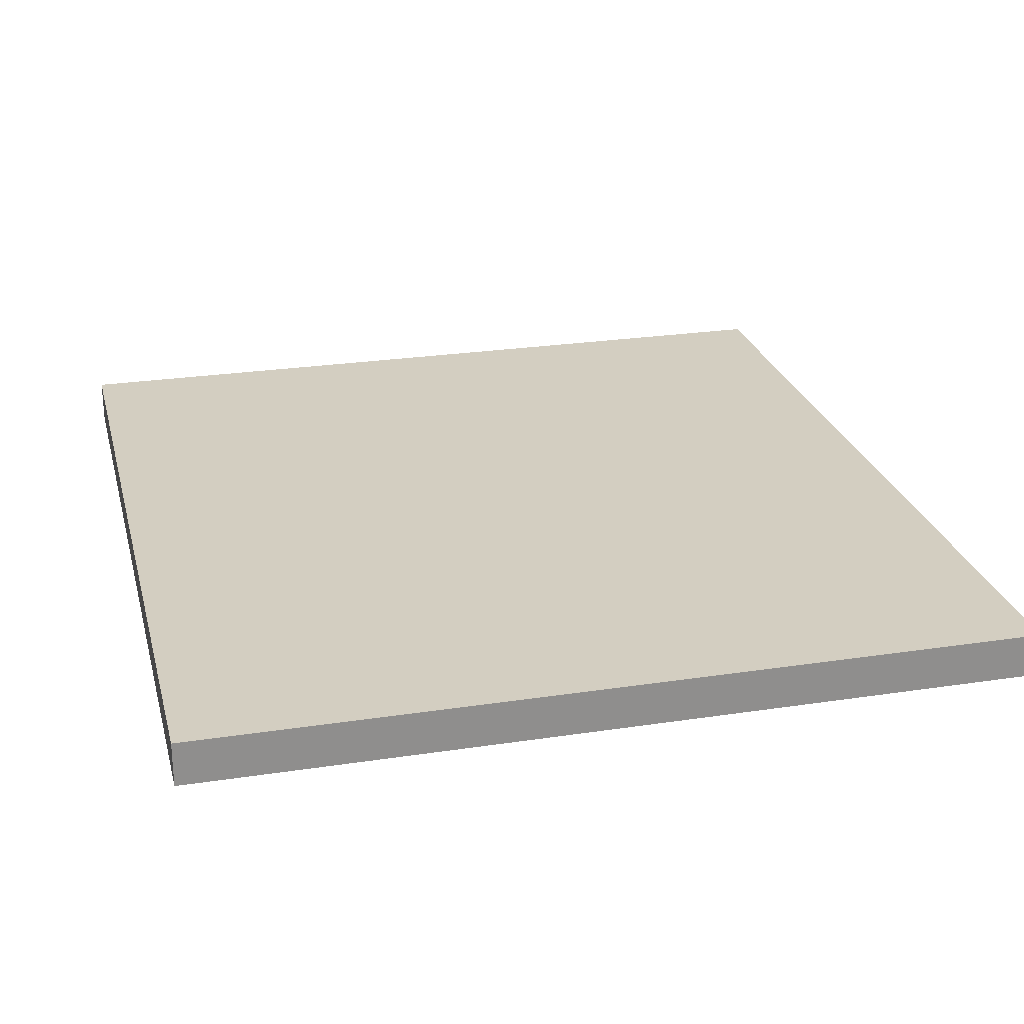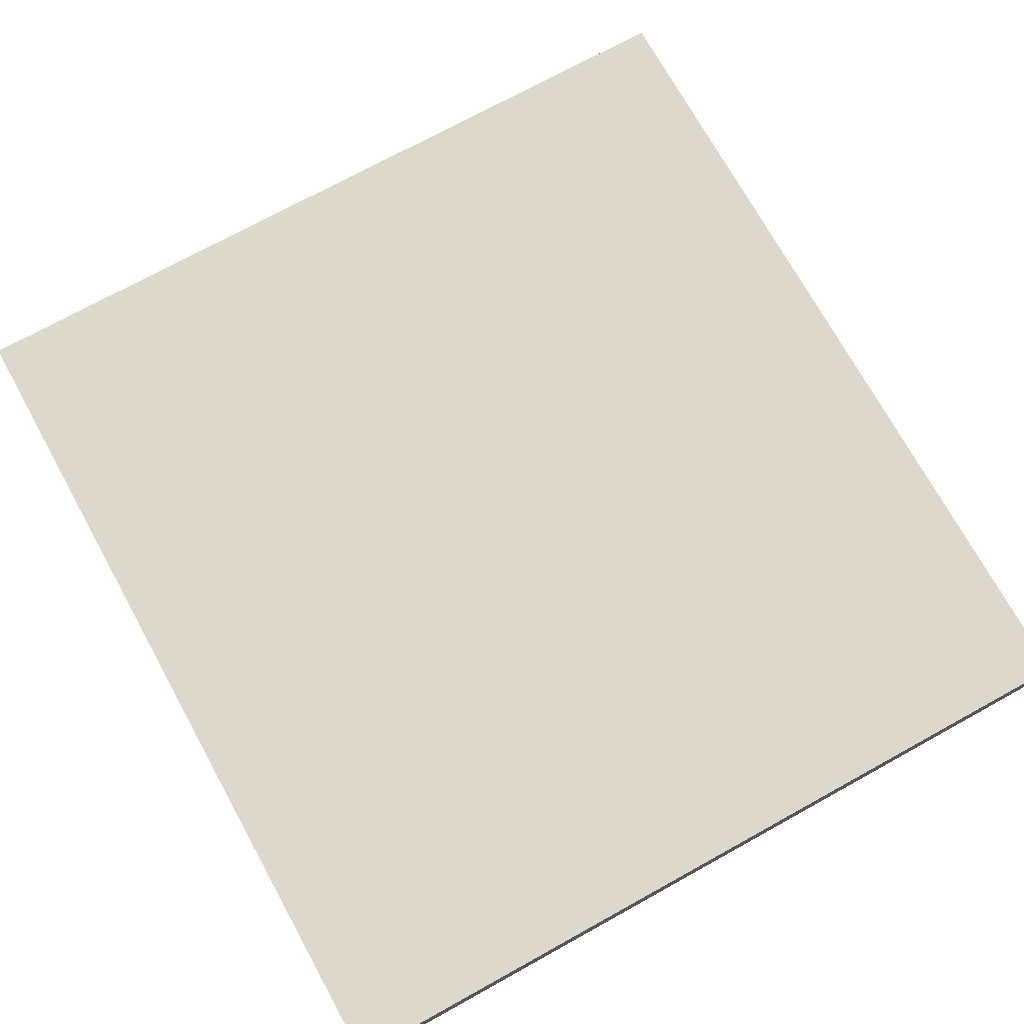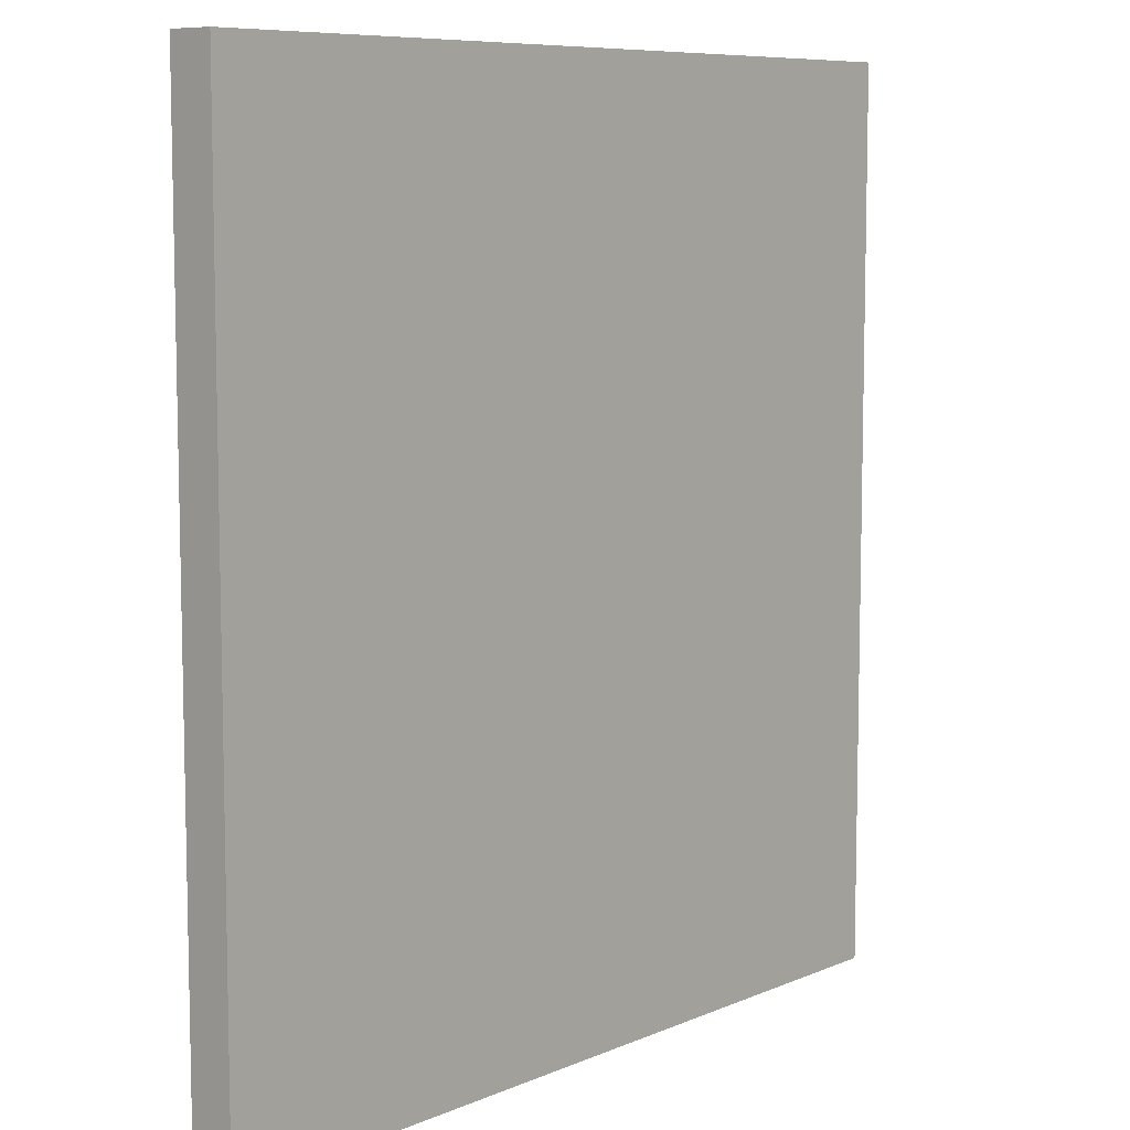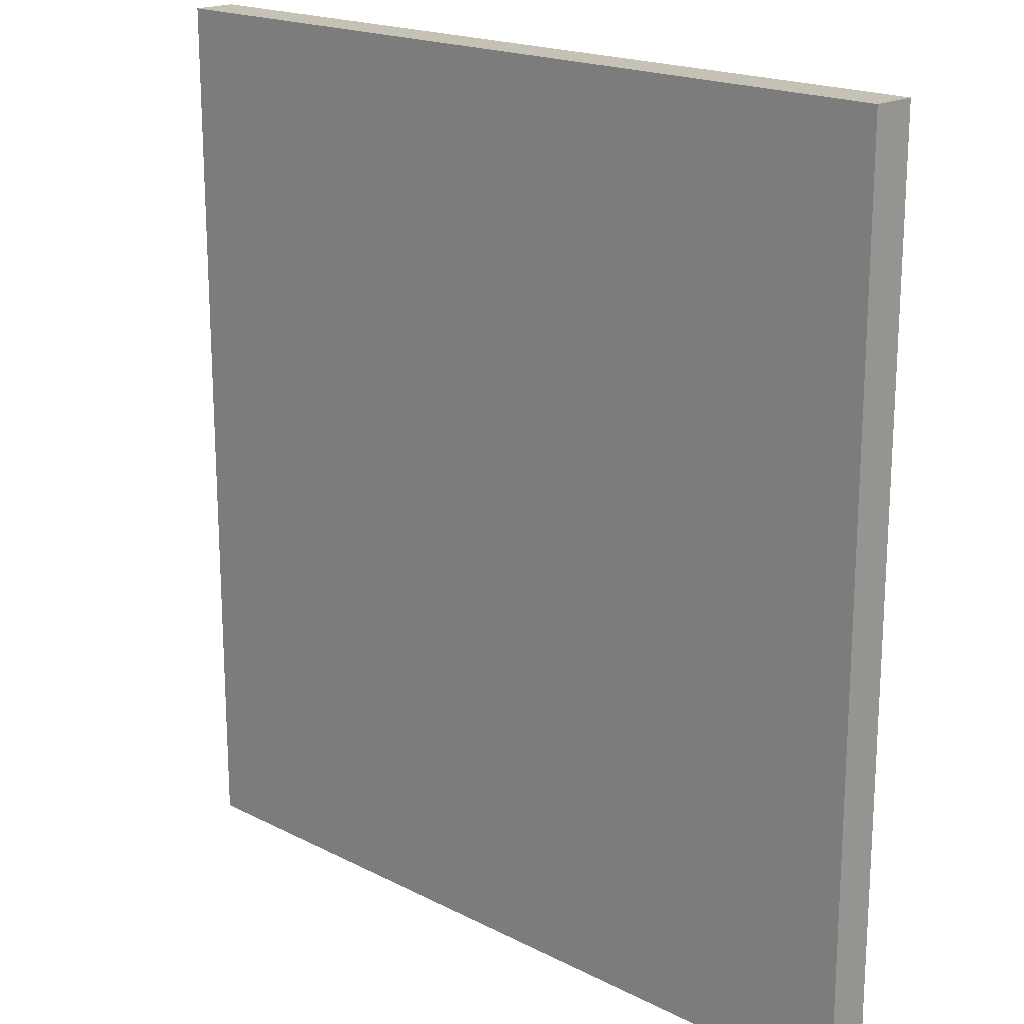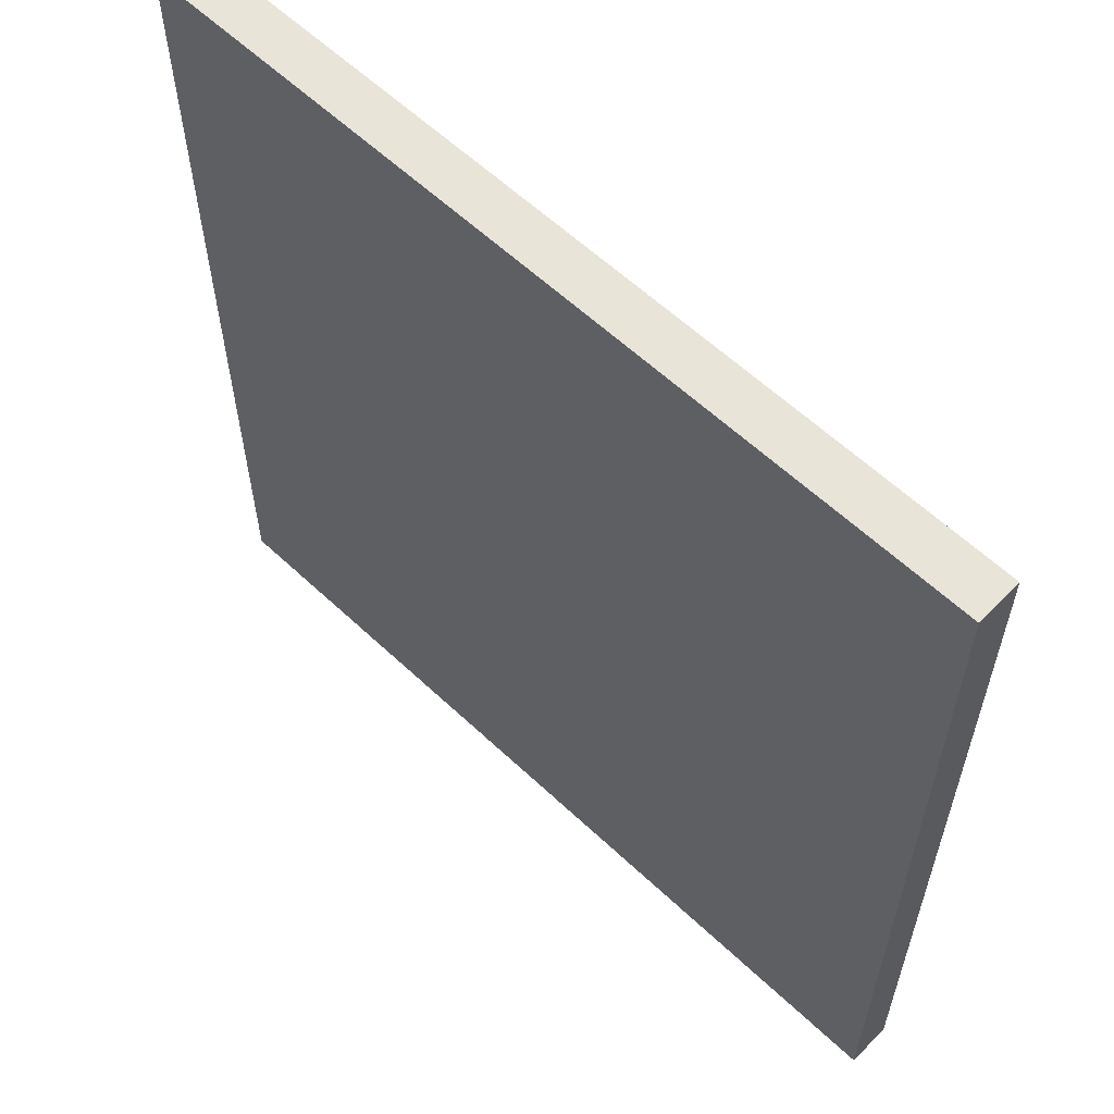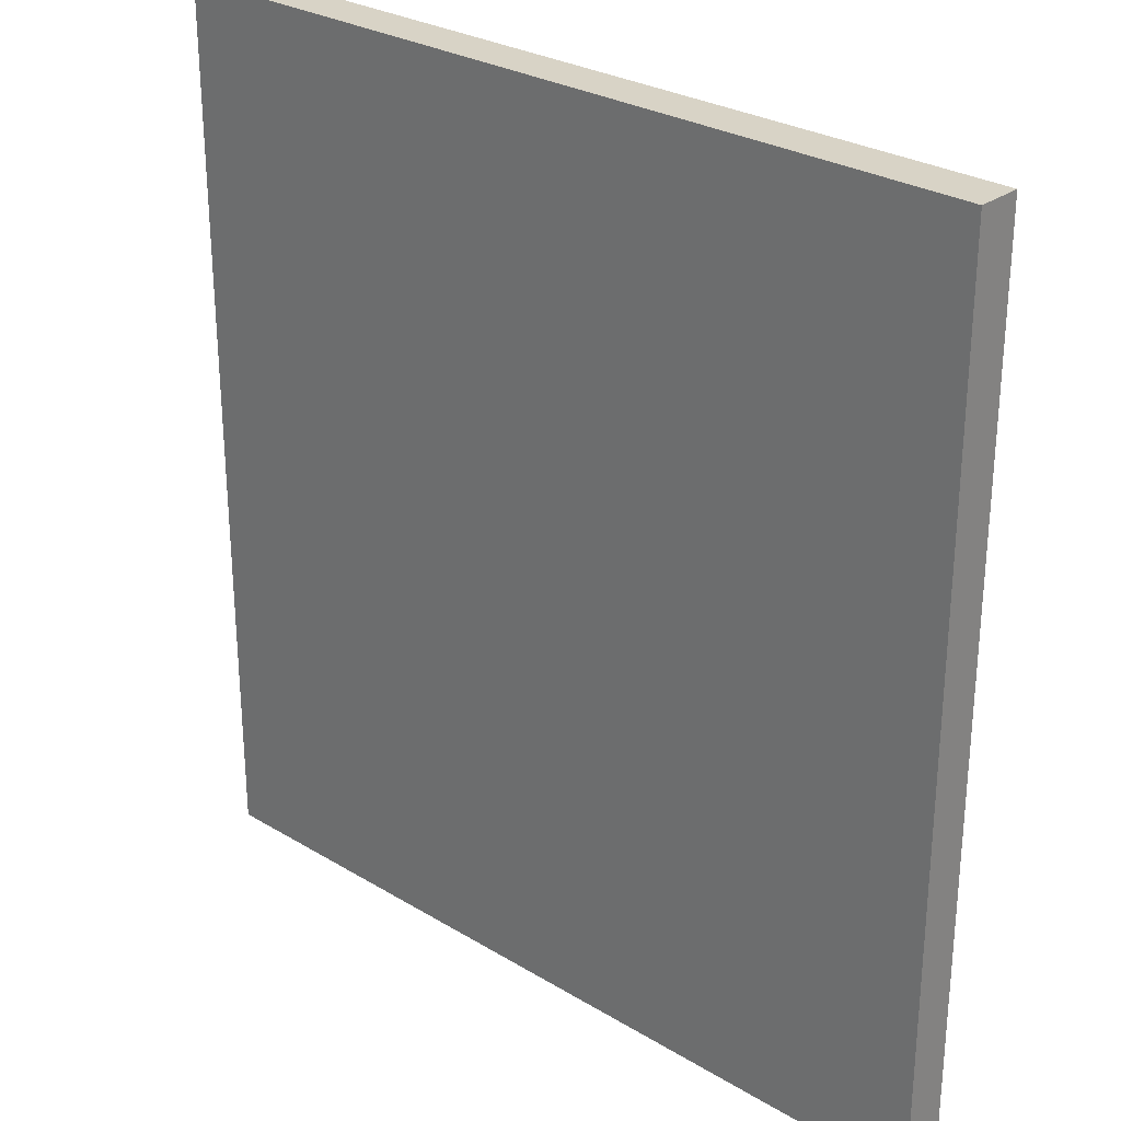
<metadata>
{"format":"obj","ext":"obj","renderer":"f3d","projection":"perspective","resolution":1024,"background":"white","views":[{"elev":25.1,"azim":-13.9,"up":"+Y"},{"elev":72.7,"azim":-28.9,"up":"+Y"},{"elev":8.2,"azim":130.7,"up":"+Z"},{"elev":18.8,"azim":-135.9,"up":"+Z"},{"elev":60.0,"azim":43.9,"up":"+Z"},{"elev":28.1,"azim":-137.6,"up":"+Z"}]}
</metadata>
<code>
o
v 22.3 0 0.2
v 22.3 0 -0.5
v 22.3 0 -0.7
v 22.3 0 -1.8
v 22.3 0.1 0.2
v 22.3 0.1 -0.5
v 22.3 0.1 -0.7
v 22.3 0.1 -1.8
v 24.2 0 0.2
v 24.2 0 -0.5
v 24.2 0 -0.7
v 24.2 0 -1.8
v 24.2 0.1 0.2
v 24.2 0.1 -0.5
v 24.2 0.1 -0.7
v 24.2 0.1 -1.8
v 22.3 0 0.2
v 22.3 0.1 0.2
v 23.2 0 0.2
v 23.2 0.1 0.2
v 23.3 0 0.2
v 23.3 0.1 0.2
v 24.2 0 0.2
v 24.2 0.1 0.2
v 22.3 0 -1.8
v 22.3 0.1 -1.8
v 24.2 0 -1.8
v 24.2 0.1 -1.8
v 22.3 0 0.2
v 23.2 0 0.2
v 23.3 0 0.2
v 24.2 0 0.2
v 22.3 0 -0.5
v 23.2 0 -0.5
v 23.3 0 -0.5
v 24.2 0 -0.5
v 22.3 0 -0.7
v 24.2 0 -0.7
v 22.4 0 -0.9
v 22.5 0 -0.9
v 22.6 0 -0.9
v 22.7 0 -0.9
v 22.8 0 -0.9
v 22.9 0 -0.9
v 23 0 -0.9
v 23.1 0 -0.9
v 23.2 0 -0.9
v 23.3 0 -0.9
v 23.4 0 -0.9
v 23.5 0 -0.9
v 23.6 0 -0.9
v 23.7 0 -0.9
v 23.8 0 -0.9
v 23.9 0 -0.9
v 24 0 -0.9
v 24.1 0 -0.9
v 22.4 0 -1.7
v 22.5 0 -1.7
v 22.6 0 -1.7
v 22.7 0 -1.7
v 22.8 0 -1.7
v 22.9 0 -1.7
v 23 0 -1.7
v 23.1 0 -1.7
v 23.2 0 -1.7
v 23.3 0 -1.7
v 23.4 0 -1.7
v 23.5 0 -1.7
v 23.6 0 -1.7
v 23.7 0 -1.7
v 23.8 0 -1.7
v 23.9 0 -1.7
v 24 0 -1.7
v 24.1 0 -1.7
v 22.3 0 -1.8
v 24.2 0 -1.8
v 22.3 0.1 0.2
v 23.2 0.1 0.2
v 23.3 0.1 0.2
v 24.2 0.1 0.2
v 22.3 0.1 -0.5
v 23.2 0.1 -0.5
v 23.3 0.1 -0.5
v 24.2 0.1 -0.5
v 22.3 0.1 -0.7
v 24.2 0.1 -0.7
v 22.4 0.1 -0.9
v 22.5 0.1 -0.9
v 22.6 0.1 -0.9
v 22.7 0.1 -0.9
v 22.8 0.1 -0.9
v 22.9 0.1 -0.9
v 23 0.1 -0.9
v 23.1 0.1 -0.9
v 23.2 0.1 -0.9
v 23.3 0.1 -0.9
v 23.4 0.1 -0.9
v 23.5 0.1 -0.9
v 23.6 0.1 -0.9
v 23.7 0.1 -0.9
v 23.8 0.1 -0.9
v 23.9 0.1 -0.9
v 24 0.1 -0.9
v 24.1 0.1 -0.9
v 22.4 0.1 -1.7
v 22.5 0.1 -1.7
v 22.6 0.1 -1.7
v 22.7 0.1 -1.7
v 22.8 0.1 -1.7
v 22.9 0.1 -1.7
v 23 0.1 -1.7
v 23.1 0.1 -1.7
v 23.2 0.1 -1.7
v 23.3 0.1 -1.7
v 23.4 0.1 -1.7
v 23.5 0.1 -1.7
v 23.6 0.1 -1.7
v 23.7 0.1 -1.7
v 23.8 0.1 -1.7
v 23.9 0.1 -1.7
v 24 0.1 -1.7
v 24.1 0.1 -1.7
v 22.3 0.1 -1.8
v 24.2 0.1 -1.8
f 5 2 1
f 6 3 2
f 6 2 5
f 7 4 3
f 7 3 6
f 8 4 7
f 9 10 13
f 10 11 14
f 13 10 14
f 11 12 15
f 14 11 15
f 15 12 16
f 19 18 17
f 20 18 19
f 21 20 19
f 22 20 21
f 23 22 21
f 24 22 23
f 25 26 27
f 27 26 28
f 33 30 29
f 34 31 30
f 34 30 33
f 35 32 31
f 35 31 34
f 36 32 35
f 37 34 33
f 37 35 34
f 37 36 35
f 38 36 37
f 39 38 37
f 40 38 39
f 41 38 40
f 42 38 41
f 43 38 42
f 44 38 43
f 45 38 44
f 46 38 45
f 47 38 46
f 48 38 47
f 49 38 48
f 50 38 49
f 51 38 50
f 52 38 51
f 53 38 52
f 54 38 53
f 55 38 54
f 56 38 55
f 57 39 37
f 57 40 39
f 58 41 40
f 58 40 57
f 59 42 41
f 59 41 58
f 60 43 42
f 60 42 59
f 61 44 43
f 61 43 60
f 62 45 44
f 62 44 61
f 63 46 45
f 63 45 62
f 64 47 46
f 64 46 63
f 65 48 47
f 65 47 64
f 66 49 48
f 66 48 65
f 67 50 49
f 67 49 66
f 68 51 50
f 68 50 67
f 69 52 51
f 69 51 68
f 70 53 52
f 70 52 69
f 71 54 53
f 71 53 70
f 72 55 54
f 72 54 71
f 73 56 55
f 73 55 72
f 74 38 56
f 74 56 73
f 75 73 72
f 75 72 71
f 75 74 73
f 75 71 70
f 75 70 69
f 75 69 68
f 75 68 67
f 75 67 66
f 75 66 65
f 75 65 64
f 75 64 63
f 75 63 62
f 75 62 61
f 75 61 60
f 75 60 59
f 75 59 58
f 75 58 57
f 75 57 37
f 76 38 74
f 76 74 75
f 77 78 81
f 78 79 82
f 81 78 82
f 79 80 83
f 82 79 83
f 83 80 84
f 81 82 85
f 82 83 85
f 83 84 85
f 85 84 86
f 85 86 87
f 87 86 88
f 88 86 89
f 89 86 90
f 90 86 91
f 91 86 92
f 92 86 93
f 93 86 94
f 94 86 95
f 95 86 96
f 96 86 97
f 97 86 98
f 98 86 99
f 99 86 100
f 100 86 101
f 101 86 102
f 102 86 103
f 103 86 104
f 85 87 105
f 87 88 105
f 88 89 106
f 105 88 106
f 89 90 107
f 106 89 107
f 90 91 108
f 107 90 108
f 91 92 109
f 108 91 109
f 92 93 110
f 109 92 110
f 93 94 111
f 110 93 111
f 94 95 112
f 111 94 112
f 95 96 113
f 112 95 113
f 96 97 114
f 113 96 114
f 97 98 115
f 114 97 115
f 98 99 116
f 115 98 116
f 99 100 117
f 116 99 117
f 100 101 118
f 117 100 118
f 101 102 119
f 118 101 119
f 102 103 120
f 119 102 120
f 103 104 121
f 120 103 121
f 104 86 122
f 121 104 122
f 120 121 123
f 119 120 123
f 121 122 123
f 118 119 123
f 117 118 123
f 116 117 123
f 115 116 123
f 114 115 123
f 113 114 123
f 112 113 123
f 111 112 123
f 110 111 123
f 109 110 123
f 108 109 123
f 107 108 123
f 106 107 123
f 105 106 123
f 85 105 123
f 122 86 124
f 123 122 124

</code>
